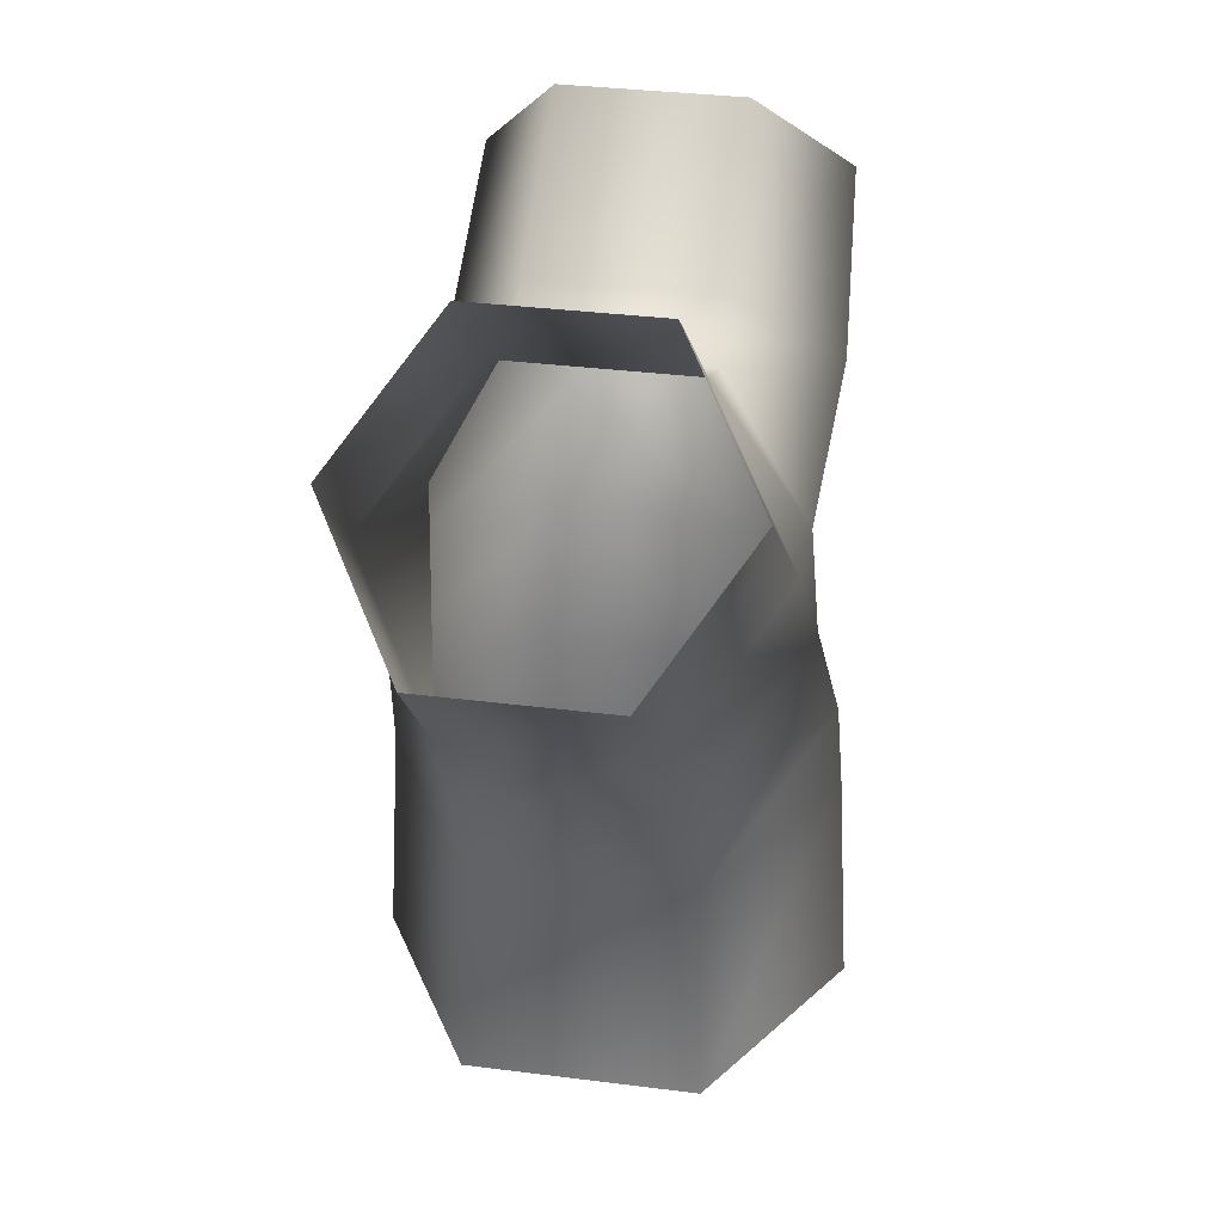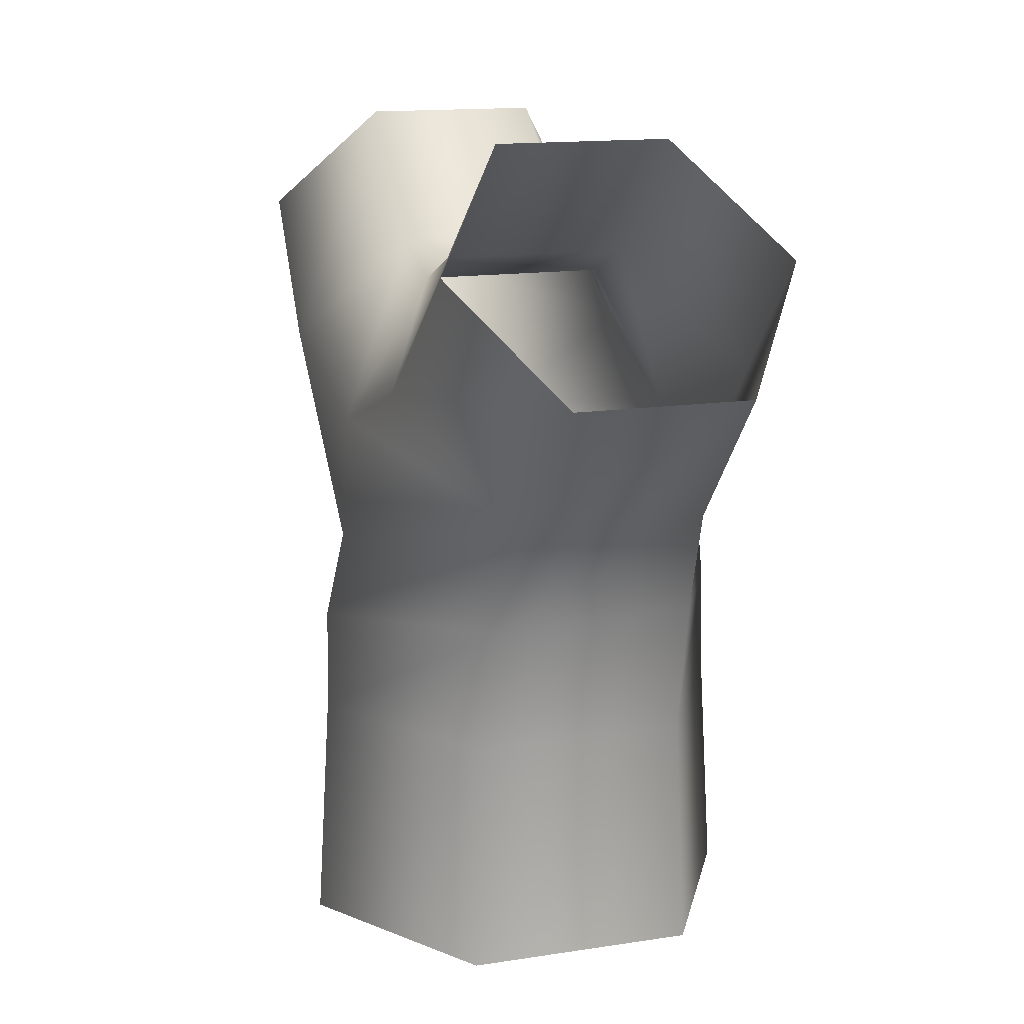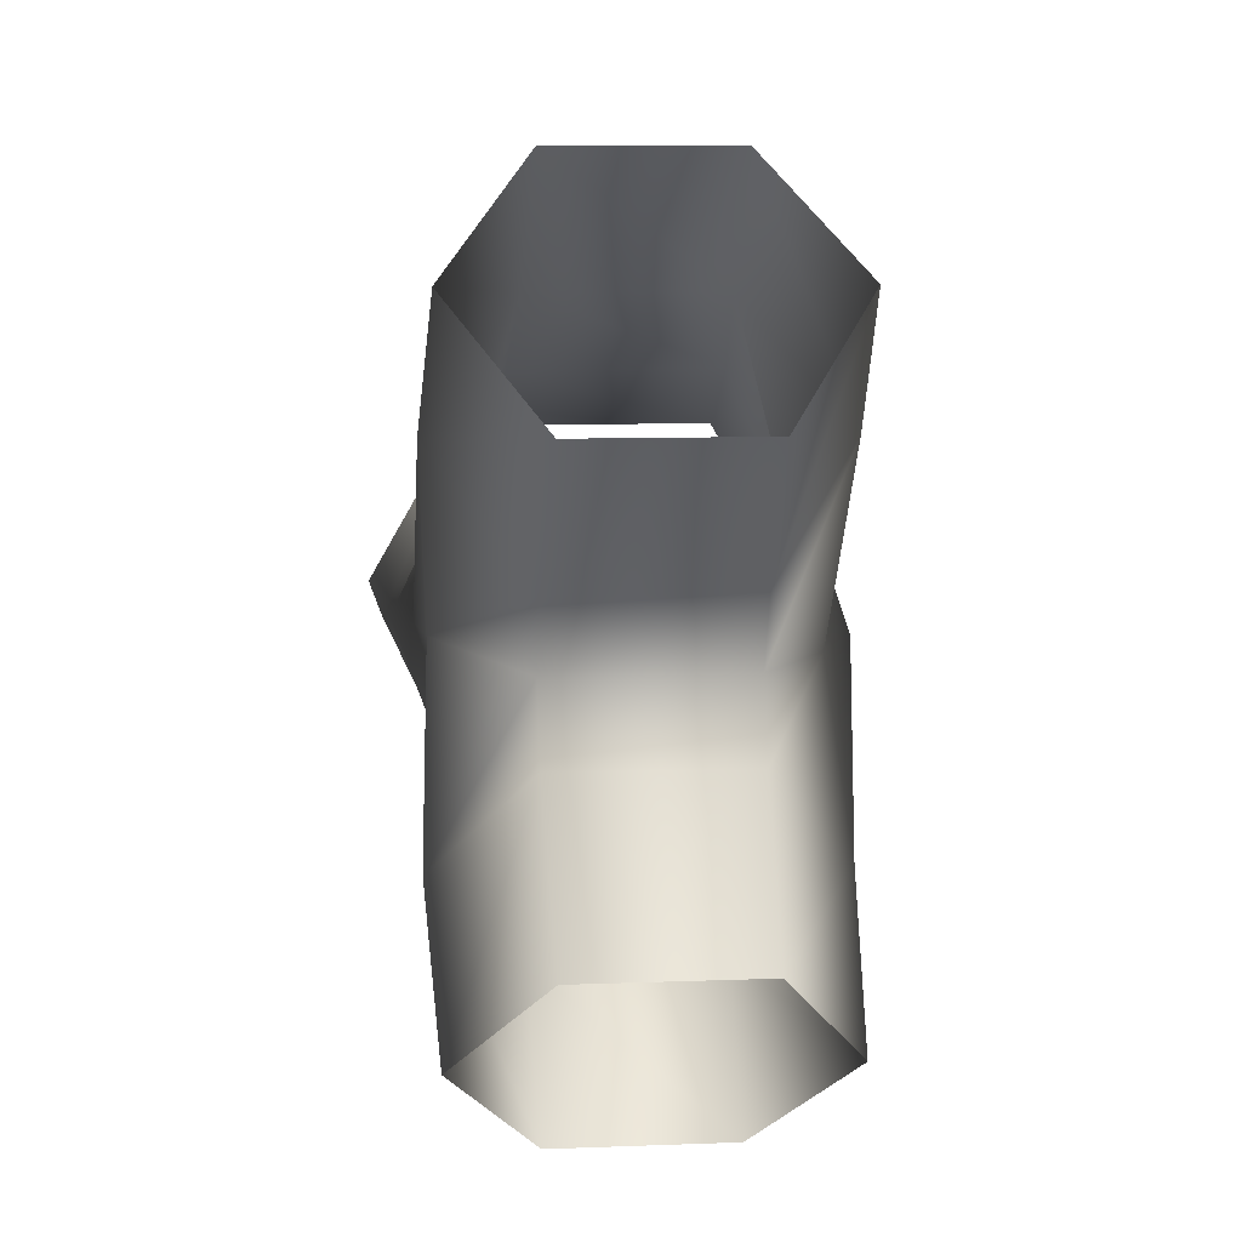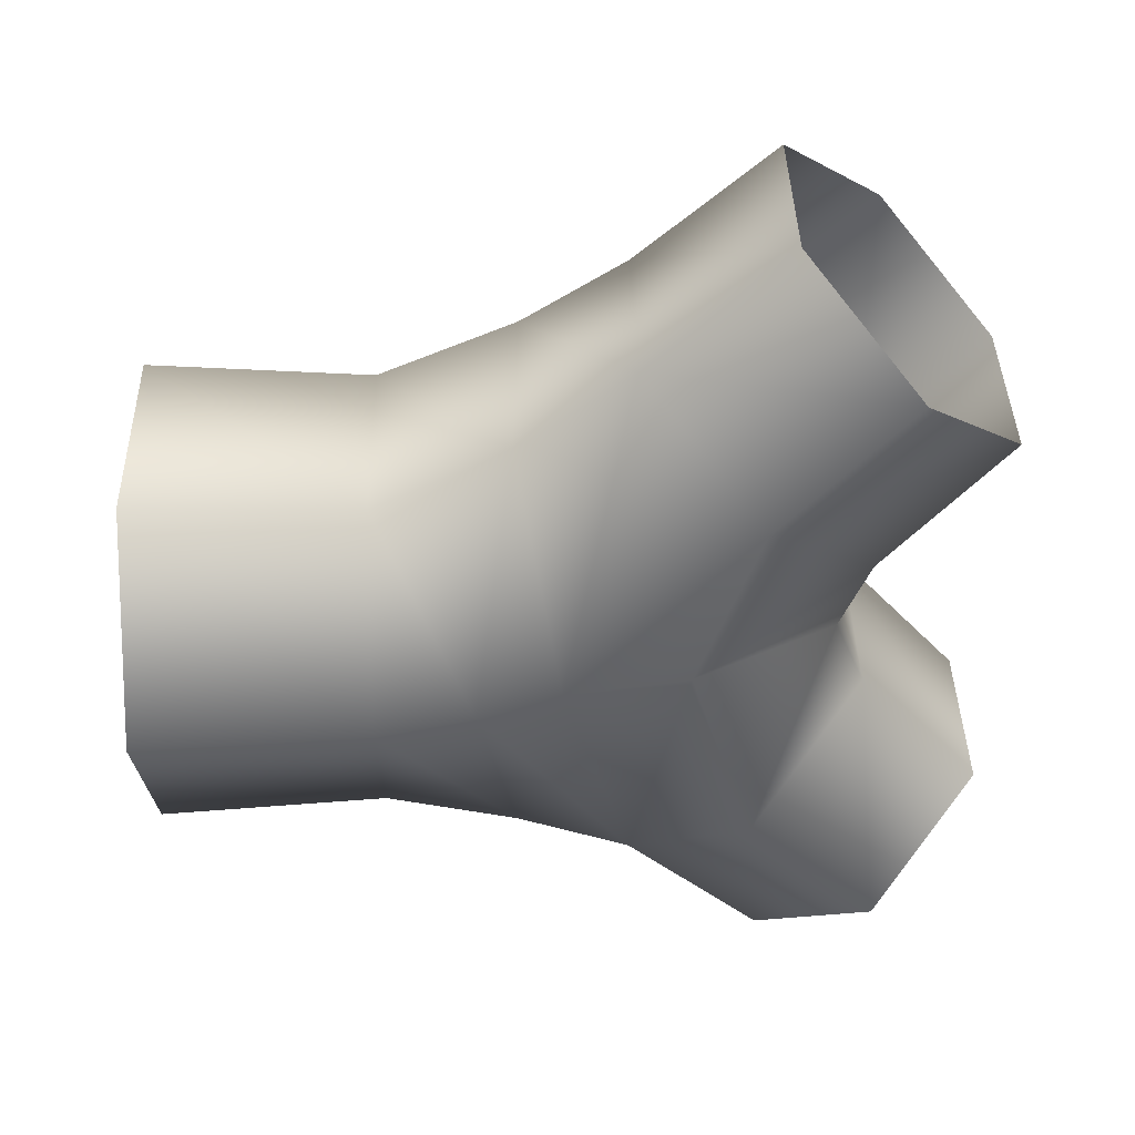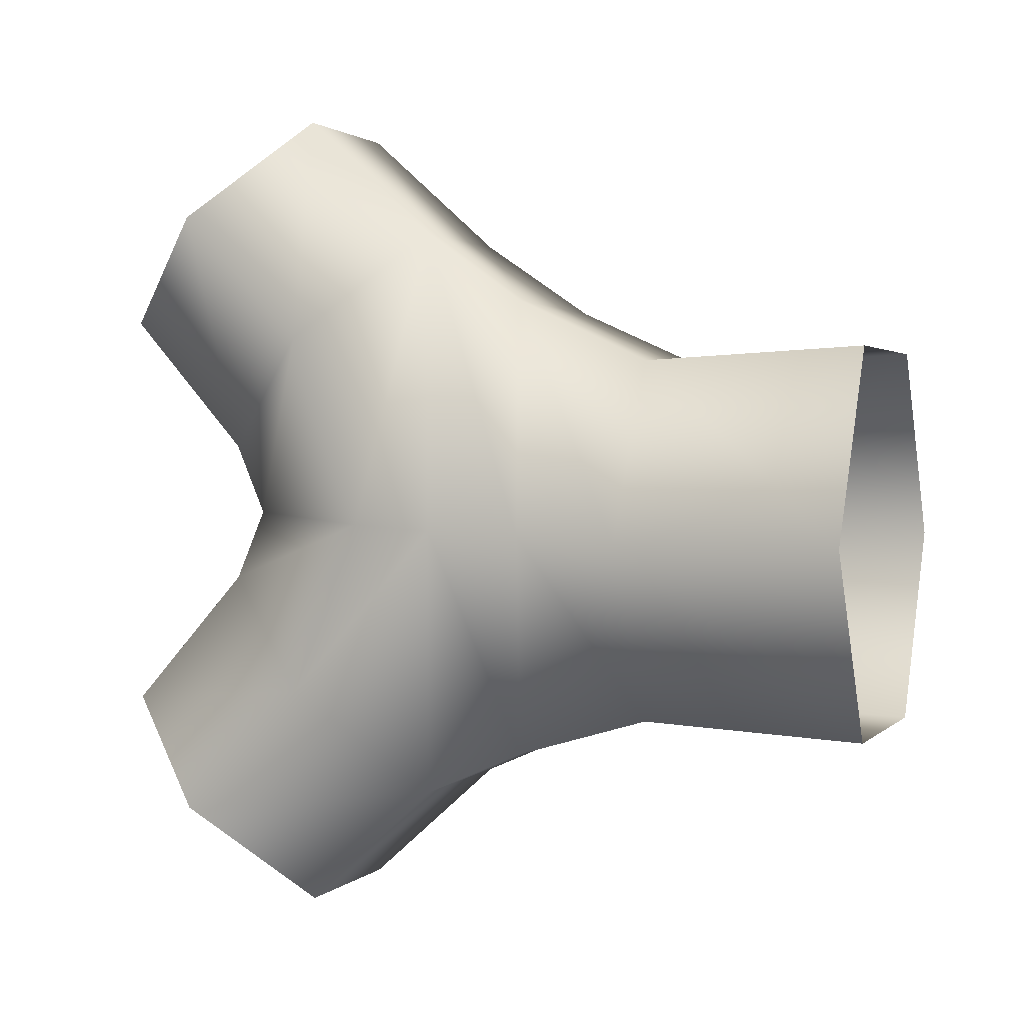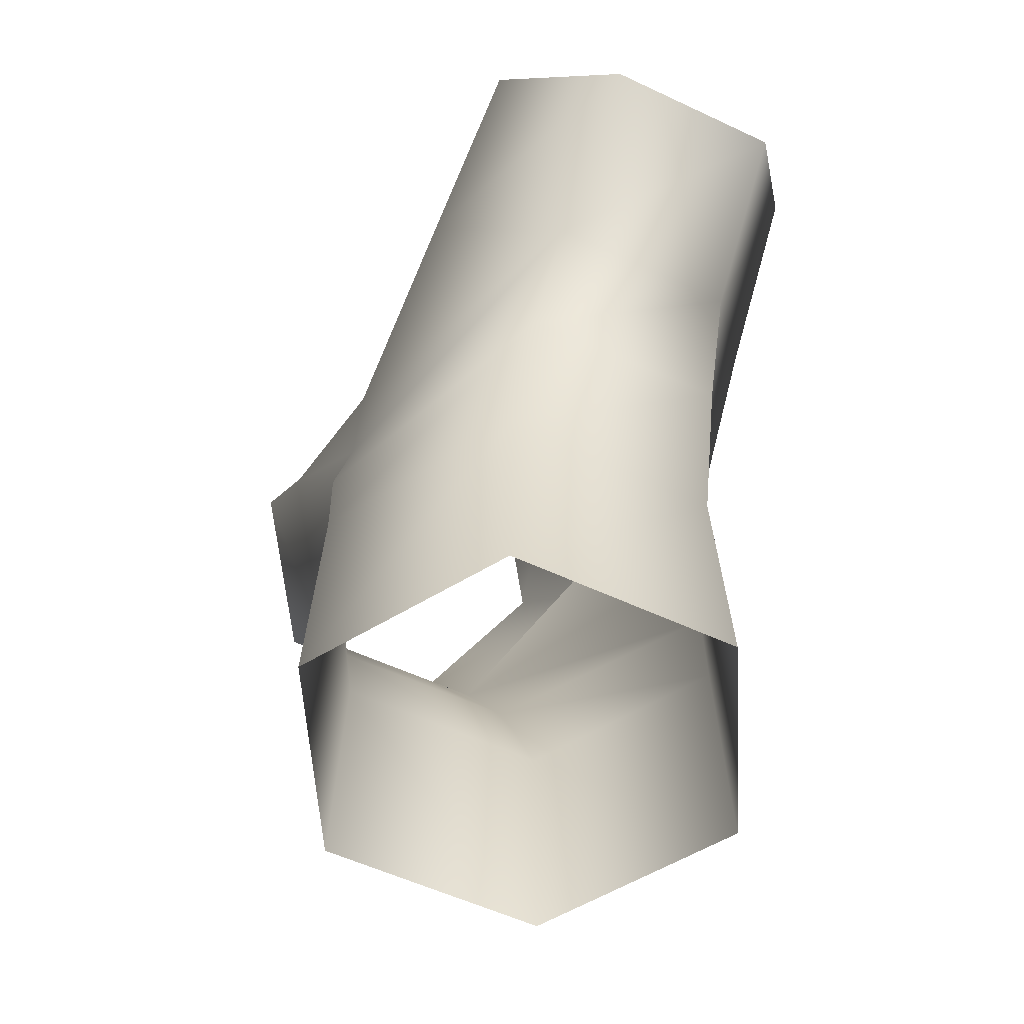
<metadata>
{"format":"obj","ext":"obj","renderer":"f3d","projection":"perspective","resolution":1024,"background":"white","views":[{"elev":33.9,"azim":9.8,"up":"+Y"},{"elev":14.3,"azim":161.3,"up":"+Y"},{"elev":9.9,"azim":174.6,"up":"+Z"},{"elev":39.6,"azim":88.7,"up":"+Z"},{"elev":1.7,"azim":-69.5,"up":"+Z"},{"elev":-54.4,"azim":153.3,"up":"+Y"}]}
</metadata>
<code>
v 1.633 8.346 -4.83
v -1.633 8.346 -4.83
v -3.266 10.35 -2.83
v -1.633 12.35 -0.8305
v 1.633 12.35 -0.8305
v 3.266 10.35 -2.83
v 1.539 10.77 -7.025
v -1.539 10.77 -7.025
v -3.078 12.66 -5.14
v -1.539 14.54 -3.255
v 1.539 14.54 -3.255
v 3.078 12.66 -5.14
v 1.633 12.35 1.719
v -1.633 12.35 1.719
v -3.266 10.35 3.719
v -1.633 8.346 5.718
v 1.633 8.346 5.718
v 3.266 10.35 3.719
v 1.539 14.54 4.143
v -1.539 14.54 4.143
v -3.078 12.66 6.028
v -1.539 10.77 7.913
v 1.539 10.77 7.913
v 3.078 12.66 6.028
v -2.937 9.255 0.2689
v -1.633 11.81 0.444
v 1.633 11.81 0.444
v 3.139 9.255 0.6081
v 2 0 -3.464
v -2 0 -3.464
v -4 0 2e-06
v -2 0 3.464
v 2 0 3.464
v 4 0 3e-06
v 1.885 4 -3.265
v -1.885 4 -3.265
v -3.77 4 2e-06
v -1.885 4 3.265
v 1.885 4 3.265
v 3.77 4 3e-06
v 3.301 7.114 0.444
v -3.666 7.51 0.1985
v 3.67 5.69 0.2887
v 1.774 6.357 4.339
v -1.766 6.474 4.421
v -3.798 5.768 0.1328
v -1.768 6.445 -3.99
v 1.776 6.329 -3.938
f 1 2 8 7
f 2 3 9 8
f 3 4 10 9
f 4 5 11 10
f 5 6 12 11
f 6 1 7 12
f 13 14 20 19
f 14 15 21 20
f 15 16 22 21
f 16 17 23 22
f 17 18 24 23
f 18 13 19 24
f 26 27 5 4
f 25 26 4 3
f 6 5 27 28
f 15 14 26 25
f 14 13 27 26
f 28 27 13 18
f 29 30 36 35
f 30 31 37 36
f 31 32 38 37
f 32 33 39 38
f 33 34 40 39
f 34 29 35 40
f 41 28 18 17
f 1 6 28 41
f 42 25 3 2
f 16 15 25 42
f 39 40 43 44
f 38 39 44 45
f 37 38 45 46
f 36 37 46 47
f 35 36 47 48
f 40 35 48 43
f 44 43 41 17
f 45 44 17 16
f 46 45 16 42
f 47 46 42 2
f 48 47 2 1
f 43 48 1 41

</code>
